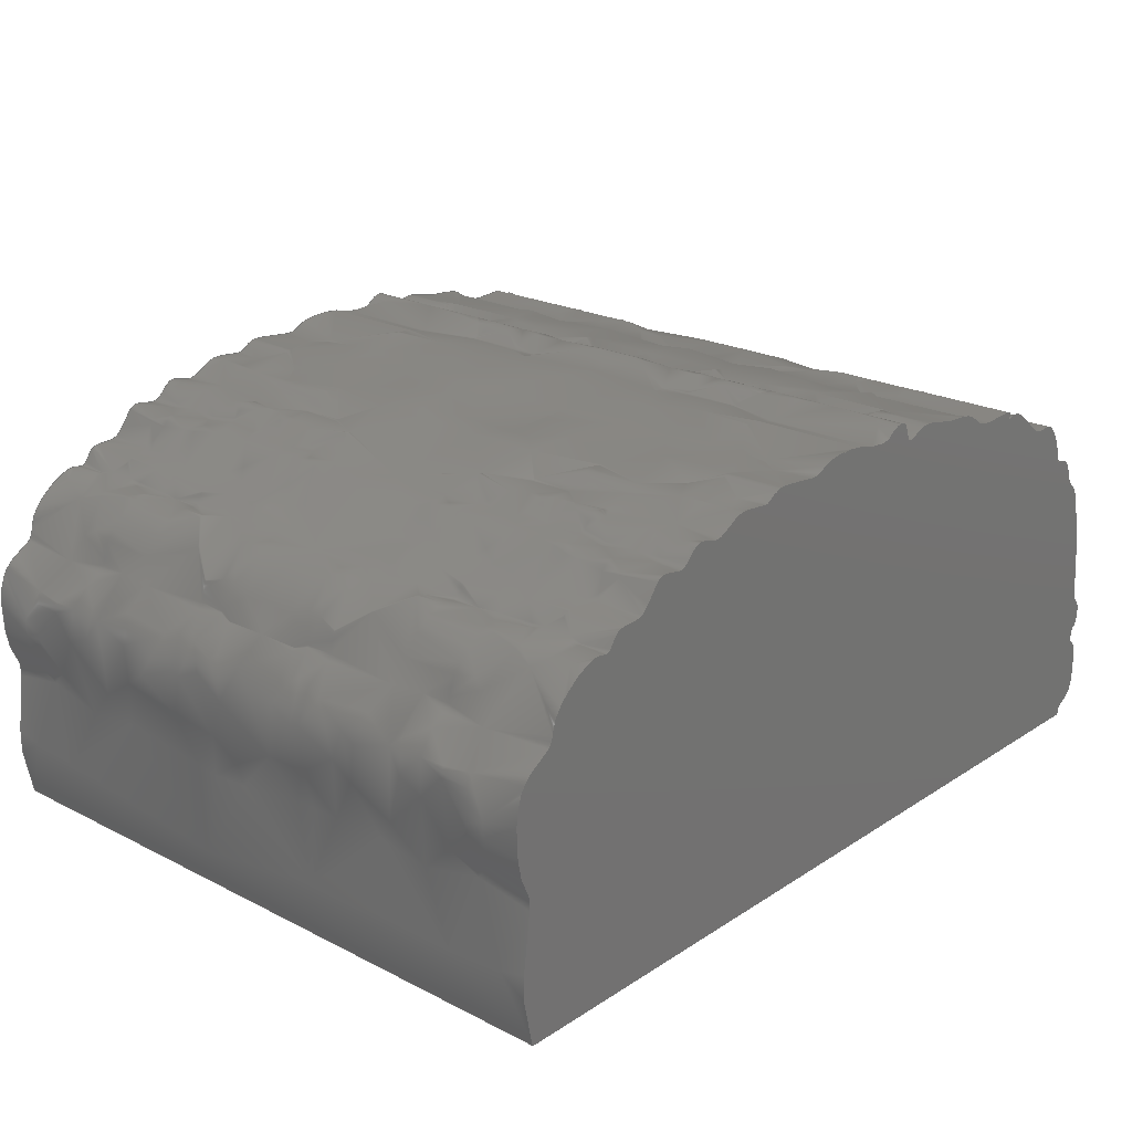
<metadata>
{"format":"step","ext":"step","renderer":"f3d","projection":"perspective","resolution":1024,"background":"white","views":[{"elev":22.0,"azim":-48.4,"up":"+Y"}]}
</metadata>
<code>
ISO-10303-21;
DATA;
#1=SHAPE_REPRESENTATION_RELATIONSHIP('','',#62,#2);
#2=ADVANCED_BREP_SHAPE_REPRESENTATION('',(#60),#312);
#3=PLANE('',#64);
#4=PLANE('',#65);
#5=PLANE('',#66);
#6=LINE('',#247,#10);
#7=LINE('',#305,#11);
#8=LINE('',#307,#12);
#9=LINE('',#308,#13);
#10=VECTOR('',#69,1);
#11=VECTOR('',#70,1);
#12=VECTOR('',#73,1);
#13=VECTOR('',#74,1);
#14=ORIENTED_EDGE('',*,*,#26,.F.);
#15=ORIENTED_EDGE('',*,*,#27,.F.);
#16=ORIENTED_EDGE('',*,*,#28,.T.);
#17=ORIENTED_EDGE('',*,*,#29,.T.);
#18=ORIENTED_EDGE('',*,*,#30,.T.);
#19=ORIENTED_EDGE('',*,*,#29,.F.);
#20=ORIENTED_EDGE('',*,*,#31,.F.);
#21=ORIENTED_EDGE('',*,*,#27,.T.);
#22=ORIENTED_EDGE('',*,*,#28,.F.);
#23=ORIENTED_EDGE('',*,*,#31,.T.);
#24=ORIENTED_EDGE('',*,*,#26,.T.);
#25=ORIENTED_EDGE('',*,*,#30,.F.);
#26=EDGE_CURVE('',#32,#33,#36,.T.);
#27=EDGE_CURVE('',#34,#32,#6,.T.);
#28=EDGE_CURVE('',#34,#35,#37,.T.);
#29=EDGE_CURVE('',#35,#33,#7,.T.);
#30=EDGE_CURVE('',#32,#33,#8,.T.);
#31=EDGE_CURVE('',#34,#35,#9,.T.);
#32=VERTEX_POINT('',#245);
#33=VERTEX_POINT('',#246);
#34=VERTEX_POINT('',#248);
#35=VERTEX_POINT('',#304);
#36=B_SPLINE_CURVE_WITH_KNOTS('',3,(#190,#191,#192,#193,#194,#195,#196,
#197,#198,#199,#200,#201,#202,#203,#204,#205,#206,#207,#208,#209,#210,#211,
#212,#213,#214,#215,#216,#217,#218,#219,#220,#221,#222,#223,#224,#225,#226,
#227,#228,#229,#230,#231,#232,#233,#234,#235,#236,#237,#238,#239,#240,#241,
#242,#243,#244),.UNSPECIFIED.,.F.,.F.,(4,1,1,1,1,1,1,1,1,1,1,1,1,1,1,1,
1,1,1,1,1,1,1,1,1,1,1,1,1,1,1,1,1,1,1,1,1,1,1,1,1,1,1,1,1,1,1,1,1,1,1,1,
4),(0,0.02975,0.06249,0.07961,0.1134,
0.1371,0.1558,0.1842,0.1993,
0.2158,0.2361,0.2583,0.2779,
0.2971,0.316,0.3376,0.3604,
0.3766,0.4041,0.4199,0.4439,
0.4614,0.482,0.4965,0.5109,
0.5272,0.5461,0.5686,0.5936,
0.612,0.6355,0.648,0.6572,
0.6717,0.6989,0.7169,0.7416,
0.7491,0.76,0.7744,0.7911,0.8067,
0.8311,0.8536,0.8812,0.8926,
0.91,0.9201,0.9344,0.943,
0.9708,0.988,1),.UNSPECIFIED.);
#37=B_SPLINE_CURVE_WITH_KNOTS('',3,(#249,#250,#251,#252,#253,#254,#255,
#256,#257,#258,#259,#260,#261,#262,#263,#264,#265,#266,#267,#268,#269,#270,
#271,#272,#273,#274,#275,#276,#277,#278,#279,#280,#281,#282,#283,#284,#285,
#286,#287,#288,#289,#290,#291,#292,#293,#294,#295,#296,#297,#298,#299,#300,
#301,#302,#303),.UNSPECIFIED.,.F.,.F.,(4,1,1,1,1,1,1,1,1,1,1,1,1,1,1,1,
1,1,1,1,1,1,1,1,1,1,1,1,1,1,1,1,1,1,1,1,1,1,1,1,1,1,1,1,1,1,1,1,1,1,1,1,
4),(0,0.02975,0.06249,0.07961,0.1134,
0.1371,0.1558,0.1842,0.1993,
0.2158,0.2361,0.2583,0.2779,
0.2971,0.316,0.3376,0.3604,
0.3766,0.4041,0.4199,0.4439,
0.4614,0.482,0.4965,0.5109,
0.5272,0.5461,0.5686,0.5936,
0.612,0.6355,0.648,0.6572,
0.6717,0.6989,0.7169,0.7416,
0.7491,0.76,0.7744,0.7911,0.8067,
0.8311,0.8536,0.8812,0.8926,
0.91,0.9201,0.9344,0.943,
0.9708,0.988,1),.UNSPECIFIED.);
#38=EDGE_LOOP('',(#14,#15,#16,#17));
#39=EDGE_LOOP('',(#18,#19,#20,#21));
#40=EDGE_LOOP('',(#22,#23));
#41=EDGE_LOOP('',(#24,#25));
#42=FACE_BOUND('',#38,.T.);
#43=FACE_BOUND('',#39,.T.);
#44=FACE_BOUND('',#40,.T.);
#45=FACE_BOUND('',#41,.T.);
#46=B_SPLINE_SURFACE_WITH_KNOTS('',3,1,((#80,#81),(#82,#83),(#84,#85),(#86,
#87),(#88,#89),(#90,#91),(#92,#93),(#94,#95),(#96,#97),(#98,#99),
(#100,#101),(#102,#103),(#104,#105),(#106,#107),(#108,#109),(#110,#111),
(#112,#113),(#114,#115),(#116,#117),(#118,#119),(#120,#121),(#122,#123),
(#124,#125),(#126,#127),(#128,#129),(#130,#131),(#132,#133),(#134,#135),
(#136,#137),(#138,#139),(#140,#141),(#142,#143),(#144,#145),(#146,#147),
(#148,#149),(#150,#151),(#152,#153),(#154,#155),(#156,#157),(#158,#159),
(#160,#161),(#162,#163),(#164,#165),(#166,#167),(#168,#169),(#170,#171),
(#172,#173),(#174,#175),(#176,#177),(#178,#179),(#180,#181),(#182,#183),
(#184,#185),(#186,#187),(#188,#189)),.SURF_OF_LINEAR_EXTRUSION.,.F.,.F.,
 .F.,(4,1,1,1,1,1,1,1,1,1,1,1,1,1,1,1,1,1,1,1,1,1,1,1,1,1,1,1,1,1,1,1,1,
1,1,1,1,1,1,1,1,1,1,1,1,1,1,1,1,1,1,1,4),(2,2),(0,0.02975,0.06249,
0.07961,0.1134,0.1371,0.1558,
0.1842,0.1993,0.2158,0.2361,
0.2583,0.2779,0.2971,0.316,
0.3376,0.3604,0.3766,0.4041,
0.4199,0.4439,0.4614,0.482,
0.4965,0.5109,0.5272,0.5461,
0.5686,0.5936,0.612,0.6355,
0.648,0.6572,0.6717,0.6989,
0.7169,0.7416,0.7491,0.76,0.7744,
0.7911,0.8067,0.8311,0.8536,
0.8812,0.8926,0.91,0.9201,
0.9344,0.943,0.9708,0.988,
1),(0,1),.UNSPECIFIED.);
#47=ADVANCED_FACE('',(#42),#46,.T.);
#48=ADVANCED_FACE('',(#43),#3,.F.);
#49=ADVANCED_FACE('',(#44),#4,.T.);
#50=ADVANCED_FACE('',(#45),#5,.F.);
#51=CLOSED_SHELL('',(#47,#48,#49,#50));
#52=STYLED_ITEM('',(#53),#60);
#53=PRESENTATION_STYLE_ASSIGNMENT((#54));
#54=SURFACE_STYLE_USAGE(.BOTH.,#55);
#55=SURFACE_SIDE_STYLE('',(#56));
#56=SURFACE_STYLE_FILL_AREA(#57);
#57=FILL_AREA_STYLE('',(#58));
#58=FILL_AREA_STYLE_COLOUR('',#59);
#59=DRAUGHTING_PRE_DEFINED_COLOUR('black');
#60=MANIFOLD_SOLID_BREP('Part 3',#51);
#61=SHAPE_DEFINITION_REPRESENTATION(#317,#62);
#62=SHAPE_REPRESENTATION('Part 3',(#63),#312);
#63=AXIS2_PLACEMENT_3D('',#79,#67,#68);
#64=AXIS2_PLACEMENT_3D('',#306,#71,#72);
#65=AXIS2_PLACEMENT_3D('',#309,#75,#76);
#66=AXIS2_PLACEMENT_3D('',#310,#77,#78);
#67=DIRECTION('',(0,0,1));
#68=DIRECTION('',(1,0,0));
#69=DIRECTION('',(0,0,-1));
#70=DIRECTION('',(0,0,-1));
#71=DIRECTION('',(0,1,0));
#72=DIRECTION('',(0,0,1));
#73=DIRECTION('',(1,0,0));
#74=DIRECTION('',(1,0,0));
#75=DIRECTION('',(0,0,1));
#76=DIRECTION('',(1,0,0));
#77=DIRECTION('',(0,0,1));
#78=DIRECTION('',(1,0,0));
#79=CARTESIAN_POINT('',(0,0,0));
#80=CARTESIAN_POINT('',(-0.02127,0.02684,0.013));
#81=CARTESIAN_POINT('',(-0.02127,0.02684,0.003));
#82=CARTESIAN_POINT('',(-0.02135,0.02712,0.013));
#83=CARTESIAN_POINT('',(-0.02135,0.02712,0.003));
#84=CARTESIAN_POINT('',(-0.02152,0.0277,0.013));
#85=CARTESIAN_POINT('',(-0.02152,0.0277,0.003));
#86=CARTESIAN_POINT('',(-0.02121,0.02893,0.013));
#87=CARTESIAN_POINT('',(-0.02121,0.02893,0.003));
#88=CARTESIAN_POINT('',(-0.02149,0.02911,0.013));
#89=CARTESIAN_POINT('',(-0.02149,0.02911,0.003));
#90=CARTESIAN_POINT('',(-0.02163,0.03051,0.013));
#91=CARTESIAN_POINT('',(-0.02163,0.03051,0.003));
#92=CARTESIAN_POINT('',(-0.02084,0.03068,0.013));
#93=CARTESIAN_POINT('',(-0.02084,0.03068,0.003));
#94=CARTESIAN_POINT('',(-0.02094,0.03113,0.013));
#95=CARTESIAN_POINT('',(-0.02094,0.03113,0.003));
#96=CARTESIAN_POINT('',(-0.02017,0.03172,0.013));
#97=CARTESIAN_POINT('',(-0.02017,0.03172,0.003));
#98=CARTESIAN_POINT('',(-0.01988,0.03151,0.013));
#99=CARTESIAN_POINT('',(-0.01988,0.03151,0.003));
#100=CARTESIAN_POINT('',(-0.01976,0.03193,0.013));
#101=CARTESIAN_POINT('',(-0.01976,0.03193,0.003));
#102=CARTESIAN_POINT('',(-0.01922,0.03173,0.013));
#103=CARTESIAN_POINT('',(-0.01922,0.03173,0.003));
#104=CARTESIAN_POINT('',(-0.01901,0.03243,0.013));
#105=CARTESIAN_POINT('',(-0.01901,0.03243,0.003));
#106=CARTESIAN_POINT('',(-0.0185,0.0321,0.013));
#107=CARTESIAN_POINT('',(-0.0185,0.0321,0.003));
#108=CARTESIAN_POINT('',(-0.01826,0.03262,0.013));
#109=CARTESIAN_POINT('',(-0.01826,0.03262,0.003));
#110=CARTESIAN_POINT('',(-0.01783,0.0323,0.013));
#111=CARTESIAN_POINT('',(-0.01783,0.0323,0.003));
#112=CARTESIAN_POINT('',(-0.01745,0.03276,0.013));
#113=CARTESIAN_POINT('',(-0.01745,0.03276,0.003));
#114=CARTESIAN_POINT('',(-0.01683,0.03252,0.013));
#115=CARTESIAN_POINT('',(-0.01683,0.03252,0.003));
#116=CARTESIAN_POINT('',(-0.01667,0.03286,0.013));
#117=CARTESIAN_POINT('',(-0.01667,0.03286,0.003));
#118=CARTESIAN_POINT('',(-0.01578,0.03261,0.013));
#119=CARTESIAN_POINT('',(-0.01578,0.03261,0.003));
#120=CARTESIAN_POINT('',(-0.01563,0.03286,0.013));
#121=CARTESIAN_POINT('',(-0.01563,0.03286,0.003));
#122=CARTESIAN_POINT('',(-0.01495,0.03289,0.013));
#123=CARTESIAN_POINT('',(-0.01495,0.03289,0.003));
#124=CARTESIAN_POINT('',(-0.0147,0.03279,0.013));
#125=CARTESIAN_POINT('',(-0.0147,0.03279,0.003));
#126=CARTESIAN_POINT('',(-0.01419,0.03272,0.013));
#127=CARTESIAN_POINT('',(-0.01419,0.03272,0.003));
#128=CARTESIAN_POINT('',(-0.01406,0.03292,0.013));
#129=CARTESIAN_POINT('',(-0.01406,0.03292,0.003));
#130=CARTESIAN_POINT('',(-0.01376,0.03297,0.013));
#131=CARTESIAN_POINT('',(-0.01376,0.03297,0.003));
#132=CARTESIAN_POINT('',(-0.01375,0.0325,0.013));
#133=CARTESIAN_POINT('',(-0.01375,0.0325,0.003));
#134=CARTESIAN_POINT('',(-0.0133,0.03286,0.013));
#135=CARTESIAN_POINT('',(-0.0133,0.03286,0.003));
#136=CARTESIAN_POINT('',(-0.01283,0.03262,0.013));
#137=CARTESIAN_POINT('',(-0.01283,0.03262,0.003));
#138=CARTESIAN_POINT('',(-0.01212,0.03269,0.013));
#139=CARTESIAN_POINT('',(-0.01212,0.03269,0.003));
#140=CARTESIAN_POINT('',(-0.01189,0.03234,0.013));
#141=CARTESIAN_POINT('',(-0.01189,0.03234,0.003));
#142=CARTESIAN_POINT('',(-0.01129,0.03242,0.013));
#143=CARTESIAN_POINT('',(-0.01129,0.03242,0.003));
#144=CARTESIAN_POINT('',(-0.01107,0.03243,0.013));
#145=CARTESIAN_POINT('',(-0.01107,0.03243,0.003));
#146=CARTESIAN_POINT('',(-0.01113,0.03224,0.013));
#147=CARTESIAN_POINT('',(-0.01113,0.03224,0.003));
#148=CARTESIAN_POINT('',(-0.01081,0.03247,0.013));
#149=CARTESIAN_POINT('',(-0.01081,0.03247,0.003));
#150=CARTESIAN_POINT('',(-0.01026,0.03172,0.013));
#151=CARTESIAN_POINT('',(-0.01026,0.03172,0.003));
#152=CARTESIAN_POINT('',(-0.009846,0.03207,0.013));
#153=CARTESIAN_POINT('',(-0.009846,0.03207,0.003));
#154=CARTESIAN_POINT('',(-0.009554,0.03132,0.013));
#155=CARTESIAN_POINT('',(-0.009554,0.03132,0.003));
#156=CARTESIAN_POINT('',(-0.009617,0.03124,0.013));
#157=CARTESIAN_POINT('',(-0.009617,0.03124,0.003));
#158=CARTESIAN_POINT('',(-0.00945,0.03125,0.013));
#159=CARTESIAN_POINT('',(-0.00945,0.03125,0.003));
#160=CARTESIAN_POINT('',(-0.009237,0.03116,0.013));
#161=CARTESIAN_POINT('',(-0.009237,0.03116,0.003));
#162=CARTESIAN_POINT('',(-0.009214,0.03082,0.013));
#163=CARTESIAN_POINT('',(-0.009214,0.03082,0.003));
#164=CARTESIAN_POINT('',(-0.008953,0.03069,0.013));
#165=CARTESIAN_POINT('',(-0.008953,0.03069,0.003));
#166=CARTESIAN_POINT('',(-0.008819,0.03002,0.013));
#167=CARTESIAN_POINT('',(-0.008819,0.03002,0.003));
#168=CARTESIAN_POINT('',(-0.00874,0.0296,0.013));
#169=CARTESIAN_POINT('',(-0.00874,0.0296,0.003));
#170=CARTESIAN_POINT('',(-0.008735,0.02869,0.013));
#171=CARTESIAN_POINT('',(-0.008735,0.02869,0.003));
#172=CARTESIAN_POINT('',(-0.008541,0.02867,0.013));
#173=CARTESIAN_POINT('',(-0.008541,0.02867,0.003));
#174=CARTESIAN_POINT('',(-0.008571,0.02827,0.013));
#175=CARTESIAN_POINT('',(-0.008571,0.02827,0.003));
#176=CARTESIAN_POINT('',(-0.008706,0.02828,0.013));
#177=CARTESIAN_POINT('',(-0.008706,0.02828,0.003));
#178=CARTESIAN_POINT('',(-0.008727,0.02798,0.013));
#179=CARTESIAN_POINT('',(-0.008727,0.02798,0.003));
#180=CARTESIAN_POINT('',(-0.00856,0.02805,0.013));
#181=CARTESIAN_POINT('',(-0.00856,0.02805,0.003));
#182=CARTESIAN_POINT('',(-0.008478,0.02706,0.013));
#183=CARTESIAN_POINT('',(-0.008478,0.02706,0.003));
#184=CARTESIAN_POINT('',(-0.008892,0.02703,0.013));
#185=CARTESIAN_POINT('',(-0.008892,0.02703,0.003));
#186=CARTESIAN_POINT('',(-0.008906,0.02689,0.013));
#187=CARTESIAN_POINT('',(-0.008906,0.02689,0.003));
#188=CARTESIAN_POINT('',(-0.008912,0.02684,0.013));
#189=CARTESIAN_POINT('',(-0.008912,0.02684,0.003));
#190=CARTESIAN_POINT('',(-0.02127,0.02684,0.003));
#191=CARTESIAN_POINT('',(-0.02135,0.02712,0.003));
#192=CARTESIAN_POINT('',(-0.02152,0.0277,0.003));
#193=CARTESIAN_POINT('',(-0.02121,0.02893,0.003));
#194=CARTESIAN_POINT('',(-0.02149,0.02911,0.003));
#195=CARTESIAN_POINT('',(-0.02163,0.03051,0.003));
#196=CARTESIAN_POINT('',(-0.02084,0.03068,0.003));
#197=CARTESIAN_POINT('',(-0.02094,0.03113,0.003));
#198=CARTESIAN_POINT('',(-0.02017,0.03172,0.003));
#199=CARTESIAN_POINT('',(-0.01988,0.03151,0.003));
#200=CARTESIAN_POINT('',(-0.01976,0.03193,0.003));
#201=CARTESIAN_POINT('',(-0.01922,0.03173,0.003));
#202=CARTESIAN_POINT('',(-0.01901,0.03243,0.003));
#203=CARTESIAN_POINT('',(-0.0185,0.0321,0.003));
#204=CARTESIAN_POINT('',(-0.01826,0.03262,0.003));
#205=CARTESIAN_POINT('',(-0.01783,0.0323,0.003));
#206=CARTESIAN_POINT('',(-0.01745,0.03276,0.003));
#207=CARTESIAN_POINT('',(-0.01683,0.03252,0.003));
#208=CARTESIAN_POINT('',(-0.01667,0.03286,0.003));
#209=CARTESIAN_POINT('',(-0.01578,0.03261,0.003));
#210=CARTESIAN_POINT('',(-0.01563,0.03286,0.003));
#211=CARTESIAN_POINT('',(-0.01495,0.03289,0.003));
#212=CARTESIAN_POINT('',(-0.0147,0.03279,0.003));
#213=CARTESIAN_POINT('',(-0.01419,0.03272,0.003));
#214=CARTESIAN_POINT('',(-0.01406,0.03292,0.003));
#215=CARTESIAN_POINT('',(-0.01376,0.03297,0.003));
#216=CARTESIAN_POINT('',(-0.01375,0.0325,0.003));
#217=CARTESIAN_POINT('',(-0.0133,0.03286,0.003));
#218=CARTESIAN_POINT('',(-0.01283,0.03262,0.003));
#219=CARTESIAN_POINT('',(-0.01212,0.03269,0.003));
#220=CARTESIAN_POINT('',(-0.01189,0.03234,0.003));
#221=CARTESIAN_POINT('',(-0.01129,0.03242,0.003));
#222=CARTESIAN_POINT('',(-0.01107,0.03243,0.003));
#223=CARTESIAN_POINT('',(-0.01113,0.03224,0.003));
#224=CARTESIAN_POINT('',(-0.01081,0.03247,0.003));
#225=CARTESIAN_POINT('',(-0.01026,0.03172,0.003));
#226=CARTESIAN_POINT('',(-0.009846,0.03207,0.003));
#227=CARTESIAN_POINT('',(-0.009554,0.03132,0.003));
#228=CARTESIAN_POINT('',(-0.009617,0.03124,0.003));
#229=CARTESIAN_POINT('',(-0.00945,0.03125,0.003));
#230=CARTESIAN_POINT('',(-0.009237,0.03116,0.003));
#231=CARTESIAN_POINT('',(-0.009214,0.03082,0.003));
#232=CARTESIAN_POINT('',(-0.008953,0.03069,0.003));
#233=CARTESIAN_POINT('',(-0.008819,0.03002,0.003));
#234=CARTESIAN_POINT('',(-0.00874,0.0296,0.003));
#235=CARTESIAN_POINT('',(-0.008735,0.02869,0.003));
#236=CARTESIAN_POINT('',(-0.008541,0.02867,0.003));
#237=CARTESIAN_POINT('',(-0.008571,0.02827,0.003));
#238=CARTESIAN_POINT('',(-0.008706,0.02828,0.003));
#239=CARTESIAN_POINT('',(-0.008727,0.02798,0.003));
#240=CARTESIAN_POINT('',(-0.00856,0.02805,0.003));
#241=CARTESIAN_POINT('',(-0.008478,0.02706,0.003));
#242=CARTESIAN_POINT('',(-0.008892,0.02703,0.003));
#243=CARTESIAN_POINT('',(-0.008906,0.02689,0.003));
#244=CARTESIAN_POINT('',(-0.008912,0.02684,0.003));
#245=CARTESIAN_POINT('',(-0.02127,0.02684,0.003));
#246=CARTESIAN_POINT('',(-0.008912,0.02684,0.003));
#247=CARTESIAN_POINT('',(-0.02127,0.02684,0.013));
#248=CARTESIAN_POINT('',(-0.02127,0.02684,0.013));
#249=CARTESIAN_POINT('',(-0.02127,0.02684,0.013));
#250=CARTESIAN_POINT('',(-0.02135,0.02712,0.013));
#251=CARTESIAN_POINT('',(-0.02152,0.0277,0.013));
#252=CARTESIAN_POINT('',(-0.02121,0.02893,0.013));
#253=CARTESIAN_POINT('',(-0.02149,0.02911,0.013));
#254=CARTESIAN_POINT('',(-0.02163,0.03051,0.013));
#255=CARTESIAN_POINT('',(-0.02084,0.03068,0.013));
#256=CARTESIAN_POINT('',(-0.02094,0.03113,0.013));
#257=CARTESIAN_POINT('',(-0.02017,0.03172,0.013));
#258=CARTESIAN_POINT('',(-0.01988,0.03151,0.013));
#259=CARTESIAN_POINT('',(-0.01976,0.03193,0.013));
#260=CARTESIAN_POINT('',(-0.01922,0.03173,0.013));
#261=CARTESIAN_POINT('',(-0.01901,0.03243,0.013));
#262=CARTESIAN_POINT('',(-0.0185,0.0321,0.013));
#263=CARTESIAN_POINT('',(-0.01826,0.03262,0.013));
#264=CARTESIAN_POINT('',(-0.01783,0.0323,0.013));
#265=CARTESIAN_POINT('',(-0.01745,0.03276,0.013));
#266=CARTESIAN_POINT('',(-0.01683,0.03252,0.013));
#267=CARTESIAN_POINT('',(-0.01667,0.03286,0.013));
#268=CARTESIAN_POINT('',(-0.01578,0.03261,0.013));
#269=CARTESIAN_POINT('',(-0.01563,0.03286,0.013));
#270=CARTESIAN_POINT('',(-0.01495,0.03289,0.013));
#271=CARTESIAN_POINT('',(-0.0147,0.03279,0.013));
#272=CARTESIAN_POINT('',(-0.01419,0.03272,0.013));
#273=CARTESIAN_POINT('',(-0.01406,0.03292,0.013));
#274=CARTESIAN_POINT('',(-0.01376,0.03297,0.013));
#275=CARTESIAN_POINT('',(-0.01375,0.0325,0.013));
#276=CARTESIAN_POINT('',(-0.0133,0.03286,0.013));
#277=CARTESIAN_POINT('',(-0.01283,0.03262,0.013));
#278=CARTESIAN_POINT('',(-0.01212,0.03269,0.013));
#279=CARTESIAN_POINT('',(-0.01189,0.03234,0.013));
#280=CARTESIAN_POINT('',(-0.01129,0.03242,0.013));
#281=CARTESIAN_POINT('',(-0.01107,0.03243,0.013));
#282=CARTESIAN_POINT('',(-0.01113,0.03224,0.013));
#283=CARTESIAN_POINT('',(-0.01081,0.03247,0.013));
#284=CARTESIAN_POINT('',(-0.01026,0.03172,0.013));
#285=CARTESIAN_POINT('',(-0.009846,0.03207,0.013));
#286=CARTESIAN_POINT('',(-0.009554,0.03132,0.013));
#287=CARTESIAN_POINT('',(-0.009617,0.03124,0.013));
#288=CARTESIAN_POINT('',(-0.00945,0.03125,0.013));
#289=CARTESIAN_POINT('',(-0.009237,0.03116,0.013));
#290=CARTESIAN_POINT('',(-0.009214,0.03082,0.013));
#291=CARTESIAN_POINT('',(-0.008953,0.03069,0.013));
#292=CARTESIAN_POINT('',(-0.008819,0.03002,0.013));
#293=CARTESIAN_POINT('',(-0.00874,0.0296,0.013));
#294=CARTESIAN_POINT('',(-0.008735,0.02869,0.013));
#295=CARTESIAN_POINT('',(-0.008541,0.02867,0.013));
#296=CARTESIAN_POINT('',(-0.008571,0.02827,0.013));
#297=CARTESIAN_POINT('',(-0.008706,0.02828,0.013));
#298=CARTESIAN_POINT('',(-0.008727,0.02798,0.013));
#299=CARTESIAN_POINT('',(-0.00856,0.02805,0.013));
#300=CARTESIAN_POINT('',(-0.008478,0.02706,0.013));
#301=CARTESIAN_POINT('',(-0.008892,0.02703,0.013));
#302=CARTESIAN_POINT('',(-0.008906,0.02689,0.013));
#303=CARTESIAN_POINT('',(-0.008912,0.02684,0.013));
#304=CARTESIAN_POINT('',(-0.008912,0.02684,0.013));
#305=CARTESIAN_POINT('',(-0.008912,0.02684,0.013));
#306=CARTESIAN_POINT('',(-0.01509,0.02684,0.013));
#307=CARTESIAN_POINT('',(-0.01509,0.02684,0.003));
#308=CARTESIAN_POINT('',(-0.01509,0.02684,0.013));
#309=CARTESIAN_POINT('',(-0.03275,0.07196,0.013));
#310=CARTESIAN_POINT('',(-0.03275,0.07196,0.003));
#311=MECHANICAL_DESIGN_GEOMETRIC_PRESENTATION_REPRESENTATION('',(#52),#312);
#312=(
GEOMETRIC_REPRESENTATION_CONTEXT(3)
GLOBAL_UNCERTAINTY_ASSIGNED_CONTEXT((#313))
GLOBAL_UNIT_ASSIGNED_CONTEXT((#316,#315,#314))
REPRESENTATION_CONTEXT('Part 3','TOP_LEVEL_ASSEMBLY_PART')
);
#313=UNCERTAINTY_MEASURE_WITH_UNIT(LENGTH_MEASURE(2e-05),#316,
'DISTANCE_ACCURACY_VALUE','Maximum Tolerance applied to model');
#314=(
NAMED_UNIT(*)
SI_UNIT($,.STERADIAN.)
SOLID_ANGLE_UNIT()
);
#315=(
NAMED_UNIT(*)
PLANE_ANGLE_UNIT()
SI_UNIT($,.RADIAN.)
);
#316=(
LENGTH_UNIT()
NAMED_UNIT(*)
SI_UNIT($,.METRE.)
);
#317=PRODUCT_DEFINITION_SHAPE('','',#318);
#318=PRODUCT_DEFINITION('','',#320,#319);
#319=PRODUCT_DEFINITION_CONTEXT('',#326,'design');
#320=PRODUCT_DEFINITION_FORMATION_WITH_SPECIFIED_SOURCE('','',#322,
 .NOT_KNOWN.);
#321=PRODUCT_RELATED_PRODUCT_CATEGORY('','',(#322));
#322=PRODUCT('Part 3','Part 3','Part 3',(#324));
#323=PRODUCT_CATEGORY('','');
#324=PRODUCT_CONTEXT('',#326,'mechanical');
#325=APPLICATION_PROTOCOL_DEFINITION('international standard',
'ap242_managed_model_based_3d_engineering',2011,#326);
#326=APPLICATION_CONTEXT('managed model based 3d engineering');
ENDSEC;
END-ISO-10303-21;

</code>
